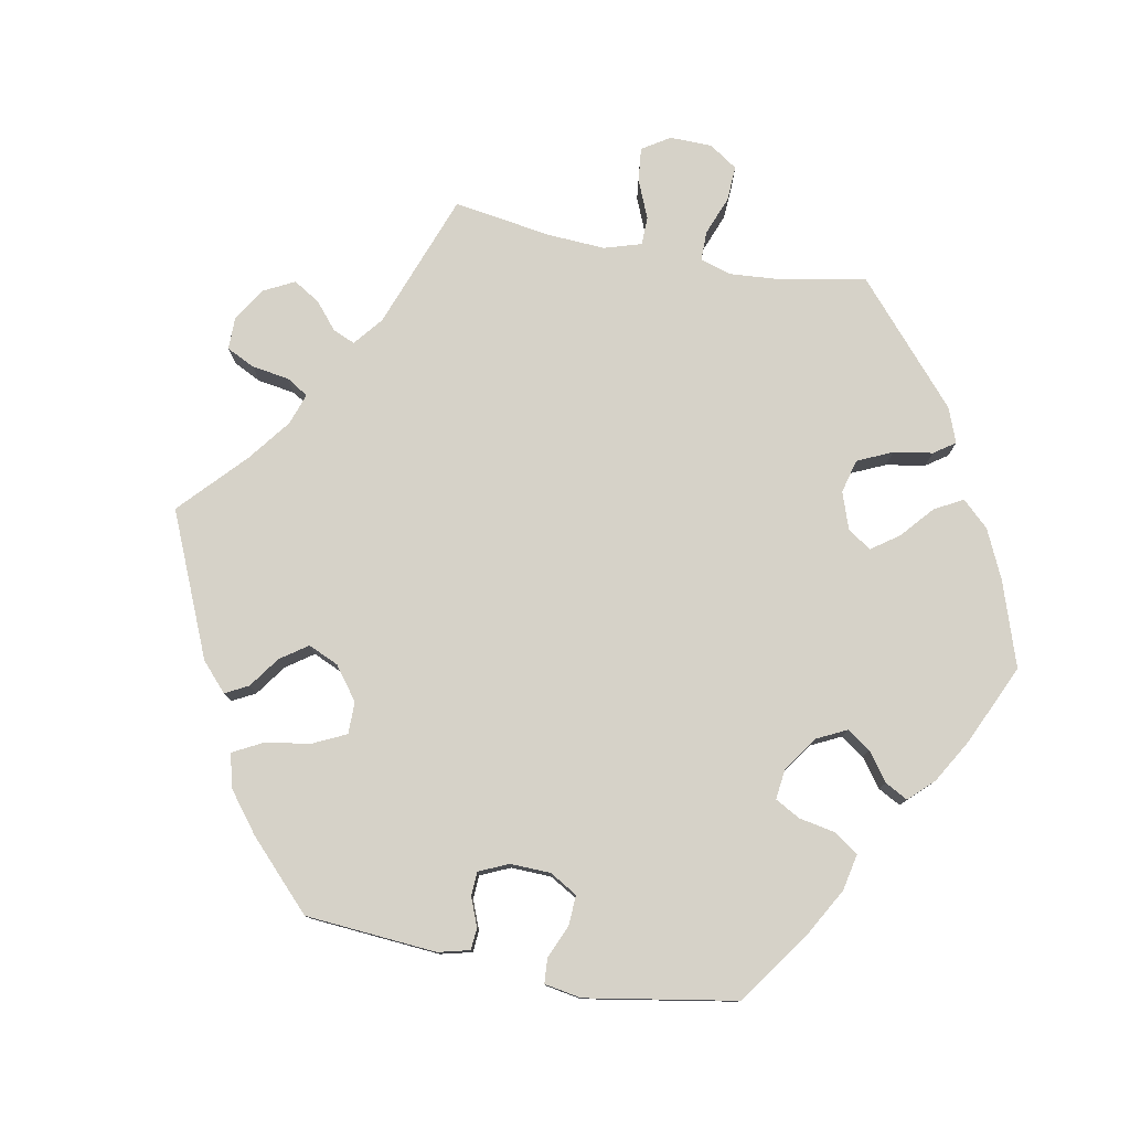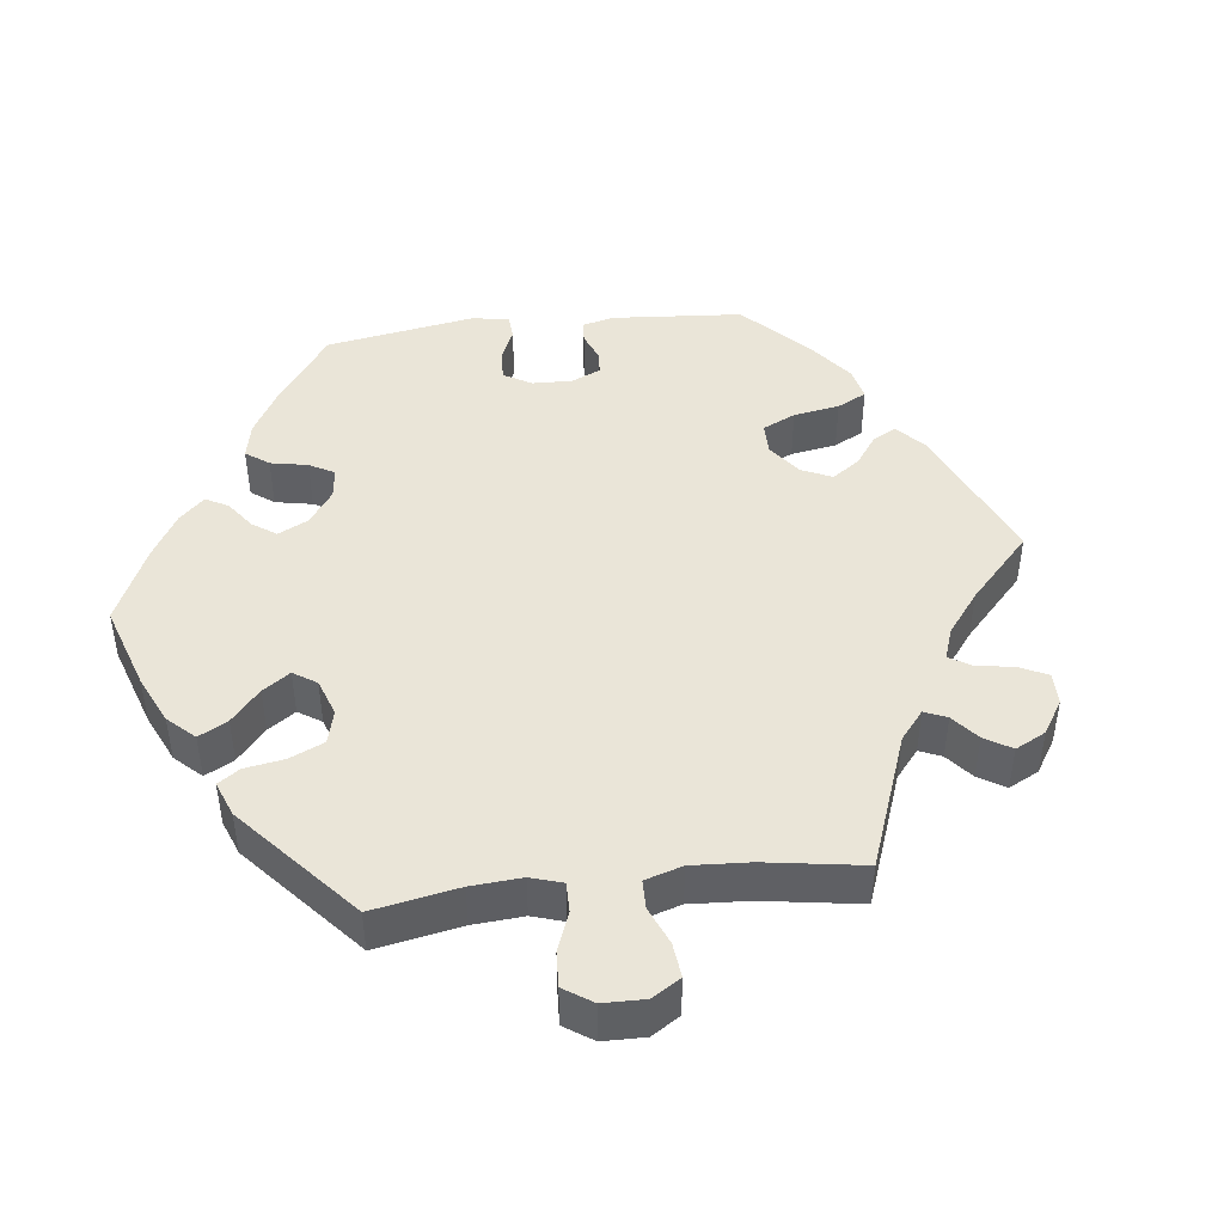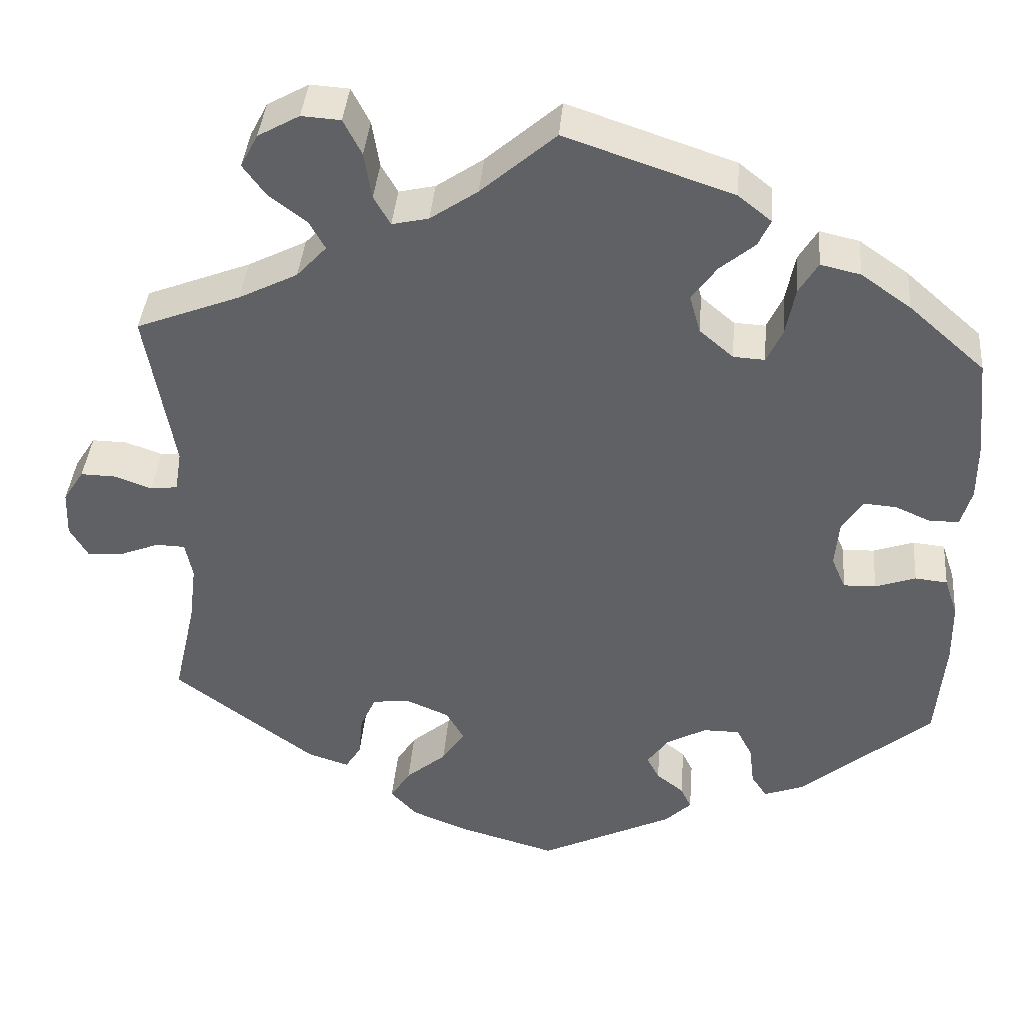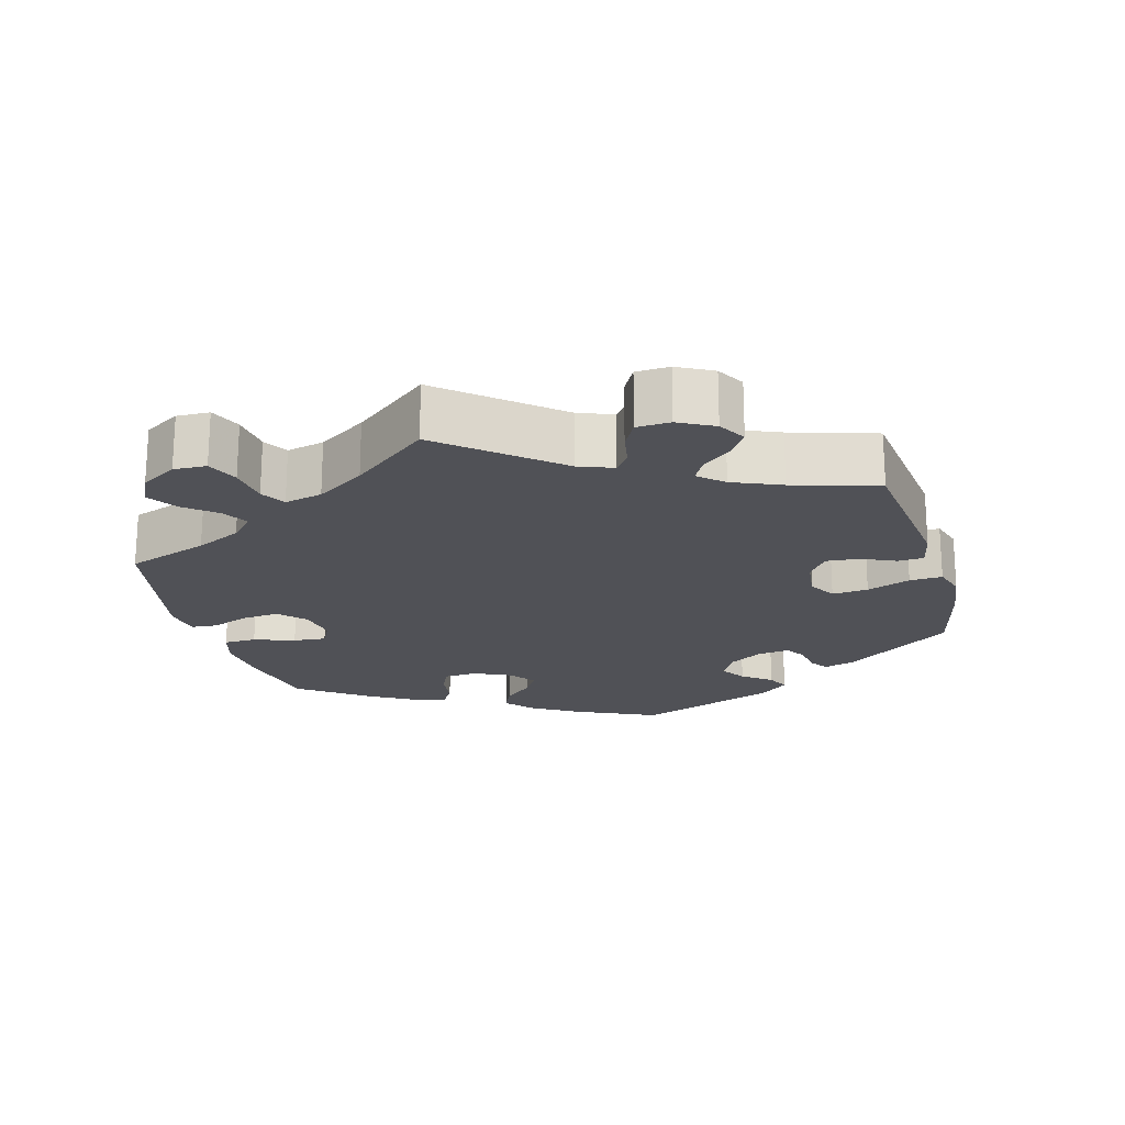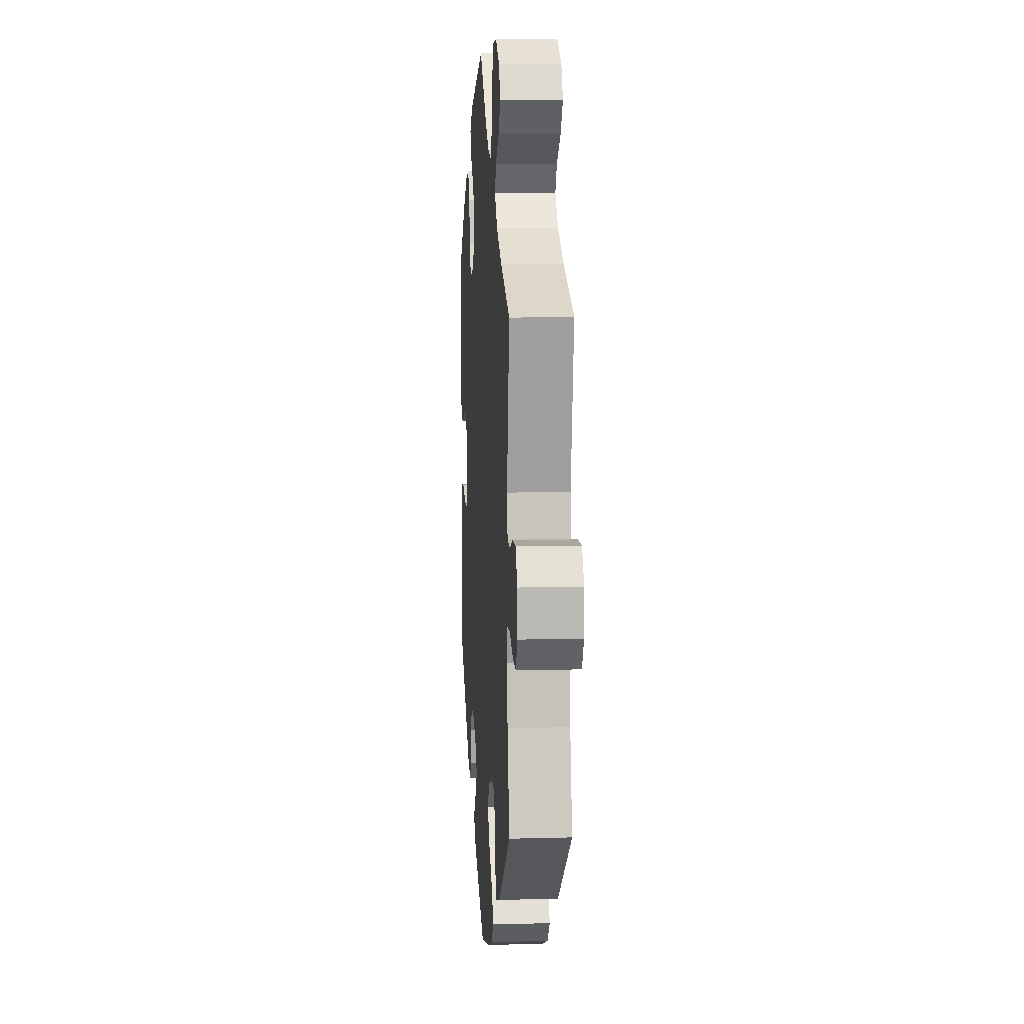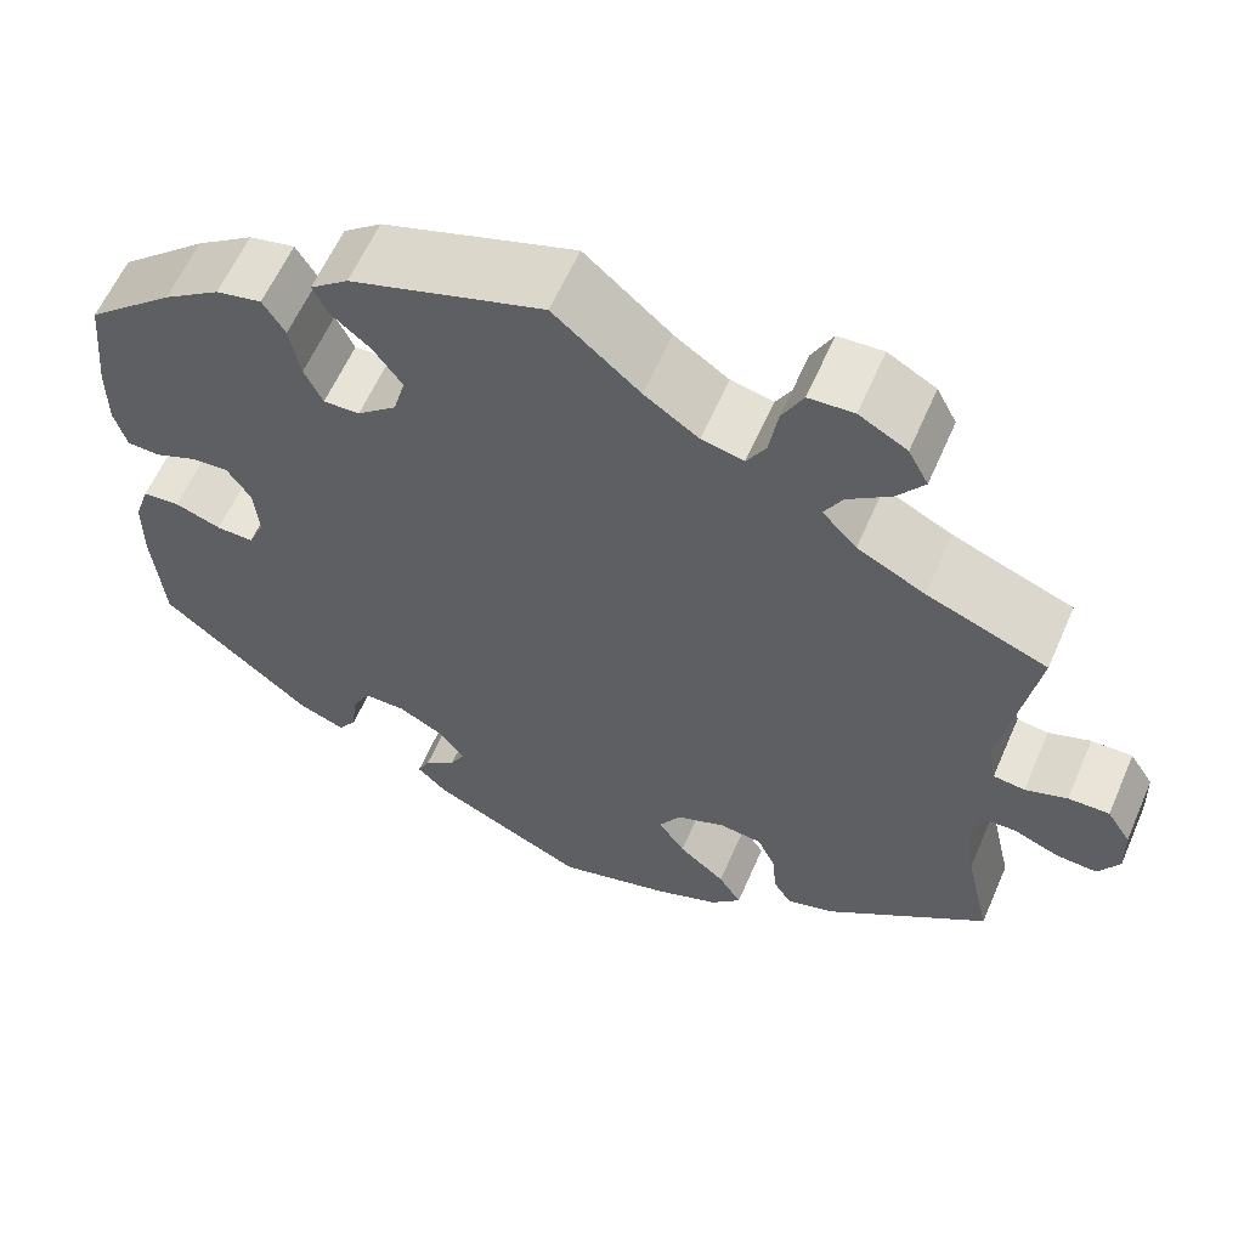
<metadata>
{"format":"obj","ext":"obj","renderer":"f3d","projection":"perspective","resolution":1024,"background":"white","views":[{"elev":78.3,"azim":-139.1,"up":"+Y"},{"elev":45.1,"azim":23.3,"up":"+Y"},{"elev":39.4,"azim":-175.2,"up":"+Z"},{"elev":-20.5,"azim":75.7,"up":"+Y"},{"elev":9.4,"azim":85.9,"up":"+Z"},{"elev":60.5,"azim":23.5,"up":"+Z"}]}
</metadata>
<code>
v -0.408 0.07 0.37
v -0.348 0.07 0.412
v -0.3 0.07 0.423
v -0.277 0.07 0.385
v -0.266 0.07 0.327
v -0.247 0.07 0.286
v -0.209 0.07 0.288
v -0.168 0.07 0.323
v -0.155 0.07 0.369
v -0.185 0.07 0.411
v -0.227 0.07 0.446
v -0.242 0.07 0.478
v -0.202 0.07 0.51
v 0 0.07 0.578
v 0.09 0.07 0.5
v 0.147 0.07 0.461
v 0.191 0.07 0.451
v 0.211 0.07 0.486
v 0.22 0.07 0.542
v 0.242 0.07 0.585
v 0.289 0.07 0.588
v 0.339 0.07 0.56
v 0.36 0.07 0.52
v 0.332 0.07 0.482
v 0.287 0.07 0.448
v 0.268 0.07 0.414
v 0.304 0.07 0.375
v 0.375 0.07 0.339
v 0.501 0.07 0.29
v 0.467 0.07 0.095
v 0.475 0.07 0.045
v 0.508 0.07 0.041
v 0.552 0.07 0.057
v 0.595 0.07 0.058
v 0.62 0.07 0.019
v 0.622 0.07 -0.036
v 0.6 0.07 -0.074
v 0.557 0.07 -0.071
v 0.509 0.07 -0.052
v 0.474 0.07 -0.053
v 0.465 0.07 -0.097
v 0.474 0.07 -0.169
v 0.501 0.07 -0.288
v 0.33 0.07 -0.415
v 0.28 0.07 -0.431
v 0.261 0.07 -0.401
v 0.256 0.07 -0.349
v 0.237 0.07 -0.308
v 0.192 0.07 -0.303
v 0.14 0.07 -0.325
v 0.118 0.07 -0.363
v 0.146 0.07 -0.404
v 0.195 0.07 -0.445
v 0.219 0.07 -0.483
v 0.187 0.07 -0.517
v 0.12 0.07 -0.544
v 0.001 0.07 -0.578
v -0.161 0.07 -0.5
v -0.193 0.07 -0.469
v -0.18 0.07 -0.442
v -0.147 0.07 -0.416
v -0.132 0.07 -0.387
v -0.158 0.07 -0.351
v -0.206 0.07 -0.325
v -0.25 0.07 -0.325
v -0.269 0.07 -0.362
v -0.275 0.07 -0.411
v -0.294 0.07 -0.439
v -0.342 0.07 -0.421
v -0.501 0.07 -0.288
v -0.512 0.07 -0.165
v -0.511 0.07 -0.091
v -0.495 0.07 -0.043
v -0.456 0.07 -0.039
v -0.407 0.07 -0.056
v -0.368 0.07 -0.057
v -0.351 0.07 -0.018
v -0.356 0.07 0.039
v -0.381 0.07 0.077
v -0.42 0.07 0.074
v -0.464 0.07 0.055
v -0.499 0.07 0.056
v -0.512 0.07 0.101
v -0.512 0.07 0.171
v -0.5 0.07 0.289
v -0.408 0 0.37
v -0.348 0 0.412
v -0.3 0 0.423
v -0.277 0 0.385
v -0.266 0 0.327
v -0.247 0 0.286
v -0.209 0 0.288
v -0.168 0 0.323
v -0.155 0 0.369
v -0.185 0 0.411
v -0.227 0 0.446
v -0.242 0 0.478
v -0.202 0 0.51
v 0 0 0.578
v 0.09 0 0.5
v 0.147 0 0.461
v 0.191 0 0.451
v 0.211 0 0.486
v 0.22 0 0.542
v 0.242 0 0.585
v 0.289 0 0.588
v 0.339 0 0.56
v 0.36 0 0.52
v 0.332 0 0.482
v 0.287 0 0.448
v 0.268 0 0.414
v 0.304 0 0.375
v 0.375 0 0.339
v 0.501 0 0.29
v 0.467 0 0.095
v 0.475 0 0.045
v 0.508 0 0.041
v 0.552 0 0.057
v 0.595 0 0.058
v 0.62 0 0.019
v 0.622 0 -0.036
v 0.6 0 -0.074
v 0.557 0 -0.071
v 0.509 0 -0.052
v 0.474 0 -0.053
v 0.465 0 -0.097
v 0.474 0 -0.169
v 0.501 0 -0.288
v 0.33 0 -0.415
v 0.28 0 -0.431
v 0.261 0 -0.401
v 0.256 0 -0.349
v 0.237 0 -0.308
v 0.192 0 -0.303
v 0.14 0 -0.325
v 0.118 0 -0.363
v 0.146 0 -0.404
v 0.195 0 -0.445
v 0.219 0 -0.483
v 0.187 0 -0.517
v 0.12 0 -0.544
v 0.001 0 -0.578
v -0.161 0 -0.5
v -0.193 0 -0.469
v -0.18 0 -0.442
v -0.147 0 -0.416
v -0.132 0 -0.387
v -0.158 0 -0.351
v -0.206 0 -0.325
v -0.25 0 -0.325
v -0.269 0 -0.362
v -0.275 0 -0.411
v -0.294 0 -0.439
v -0.342 0 -0.421
v -0.501 0 -0.288
v -0.512 0 -0.165
v -0.511 0 -0.091
v -0.495 0 -0.043
v -0.456 0 -0.039
v -0.407 0 -0.056
v -0.368 0 -0.057
v -0.351 0 -0.018
v -0.356 0 0.039
v -0.381 0 0.077
v -0.42 0 0.074
v -0.464 0 0.055
v -0.499 0 0.056
v -0.512 0 0.101
v -0.512 0 0.171
v -0.5 0 0.289
f 80 81 82 83
f 79 80 83 84
f 72 73 74 75
f 72 75 76
f 71 72 76
f 70 71 76
f 69 70 76
f 66 67 68 69
f 65 66 69 76
f 64 65 76 77
f 58 59 60 61
f 58 61 62
f 57 58 62
f 56 57 62
f 55 56 62 63
f 52 53 54 55
f 51 52 55 63
f 44 45 46 47
f 42 43 44 47
f 41 42 47 48
f 40 41 48 49
f 36 37 38 39
f 36 39 40
f 35 36 40
f 32 33 34 35
f 31 32 35 40
f 30 31 40 49
f 28 29 30 49
f 22 23 24 25
f 22 25 26
f 21 22 26
f 18 19 20 21
f 17 18 21 26
f 16 17 26 27
f 12 13 14 15
f 10 11 12 15
f 9 10 15 16
f 8 9 16 27
f 2 3 4 5
f 2 5 6
f 1 2 6
f 79 84 85 1
f 63 64 77 78
f 50 51 63 78
f 7 8 27 28
f 7 28 49 50
f 78 79 1 6
f 6 7 50 78
f 168 167 166 165
f 169 168 165 164
f 160 159 158 157
f 161 160 157
f 161 157 156
f 161 156 155
f 161 155 154
f 154 153 152 151
f 161 154 151 150
f 162 161 150 149
f 146 145 144 143
f 147 146 143
f 147 143 142
f 147 142 141
f 148 147 141 140
f 140 139 138 137
f 148 140 137 136
f 132 131 130 129
f 132 129 128 127
f 133 132 127 126
f 134 133 126 125
f 124 123 122 121
f 125 124 121
f 125 121 120
f 120 119 118 117
f 125 120 117 116
f 134 125 116 115
f 134 115 114 113
f 110 109 108 107
f 111 110 107
f 111 107 106
f 106 105 104 103
f 111 106 103 102
f 112 111 102 101
f 100 99 98 97
f 100 97 96 95
f 101 100 95 94
f 112 101 94 93
f 90 89 88 87
f 91 90 87
f 91 87 86
f 86 170 169 164
f 163 162 149 148
f 163 148 136 135
f 113 112 93 92
f 135 134 113 92
f 91 86 164 163
f 163 135 92 91
f 1 86 87 2
f 2 87 88 3
f 3 88 89 4
f 4 89 90 5
f 5 90 91 6
f 6 91 92 7
f 7 92 93 8
f 8 93 94 9
f 9 94 95 10
f 10 95 96 11
f 11 96 97 12
f 12 97 98 13
f 13 98 99 14
f 14 99 100 15
f 15 100 101 16
f 16 101 102 17
f 17 102 103 18
f 18 103 104 19
f 19 104 105 20
f 20 105 106 21
f 21 106 107 22
f 22 107 108 23
f 23 108 109 24
f 24 109 110 25
f 25 110 111 26
f 26 111 112 27
f 27 112 113 28
f 28 113 114 29
f 29 114 115 30
f 30 115 116 31
f 31 116 117 32
f 32 117 118 33
f 33 118 119 34
f 34 119 120 35
f 35 120 121 36
f 36 121 122 37
f 37 122 123 38
f 38 123 124 39
f 39 124 125 40
f 40 125 126 41
f 41 126 127 42
f 42 127 128 43
f 43 128 129 44
f 44 129 130 45
f 45 130 131 46
f 46 131 132 47
f 47 132 133 48
f 48 133 134 49
f 49 134 135 50
f 50 135 136 51
f 51 136 137 52
f 52 137 138 53
f 53 138 139 54
f 54 139 140 55
f 55 140 141 56
f 56 141 142 57
f 57 142 143 58
f 58 143 144 59
f 59 144 145 60
f 60 145 146 61
f 61 146 147 62
f 62 147 148 63
f 63 148 149 64
f 64 149 150 65
f 65 150 151 66
f 66 151 152 67
f 67 152 153 68
f 68 153 154 69
f 69 154 155 70
f 70 155 156 71
f 71 156 157 72
f 72 157 158 73
f 73 158 159 74
f 74 159 160 75
f 75 160 161 76
f 76 161 162 77
f 77 162 163 78
f 78 163 164 79
f 79 164 165 80
f 80 165 166 81
f 81 166 167 82
f 82 167 168 83
f 83 168 169 84
f 84 169 170 85
f 85 170 86 1

</code>
